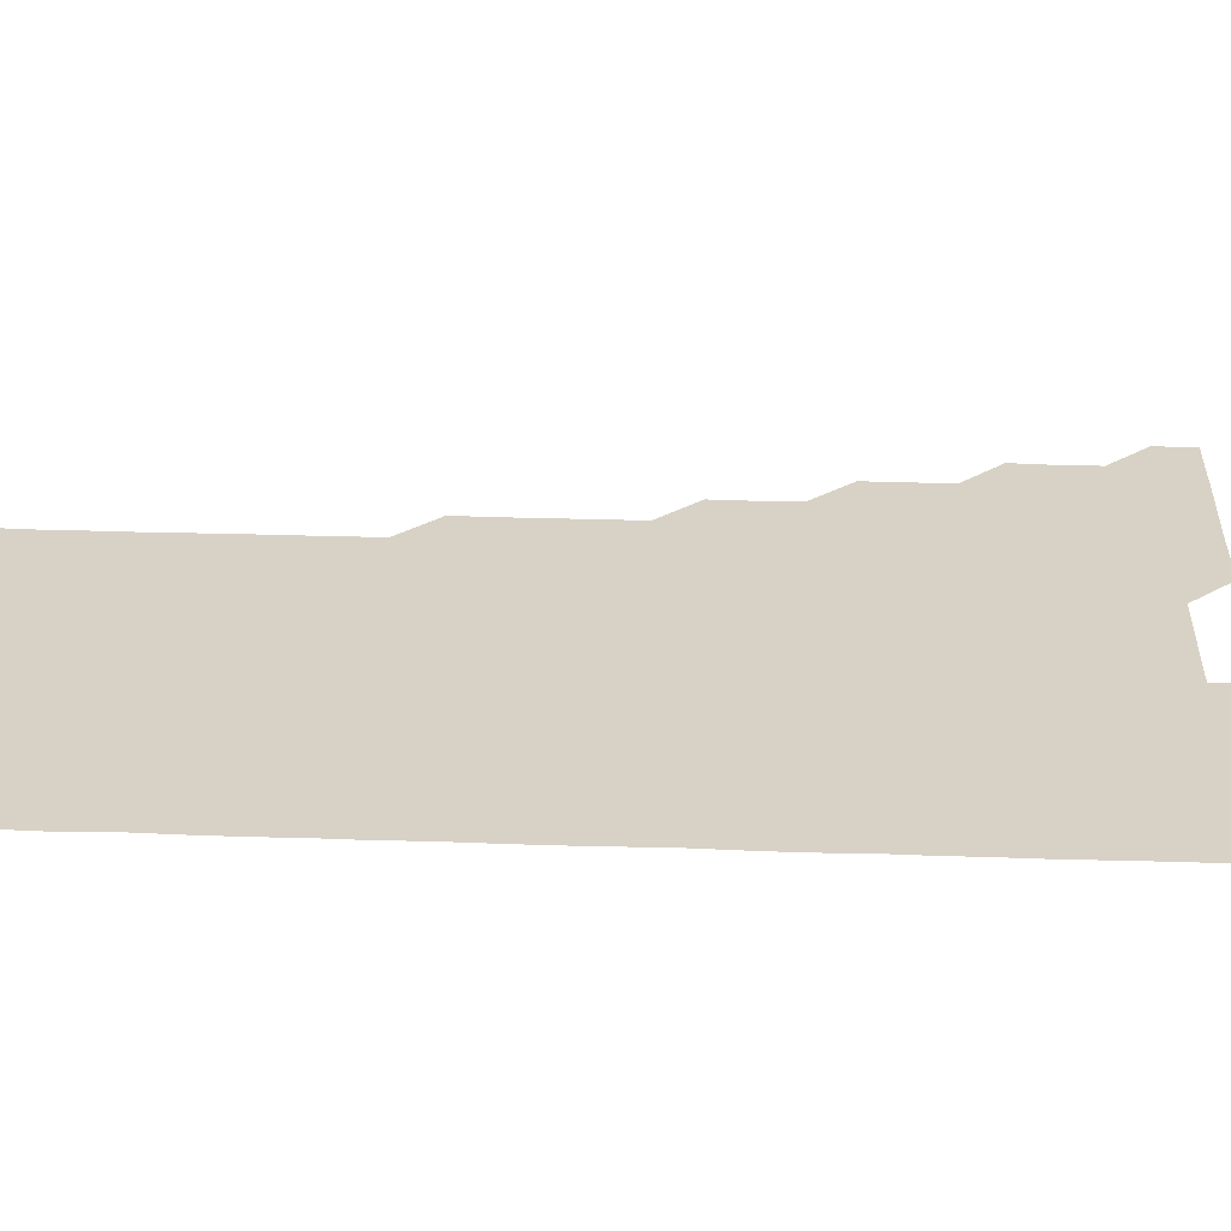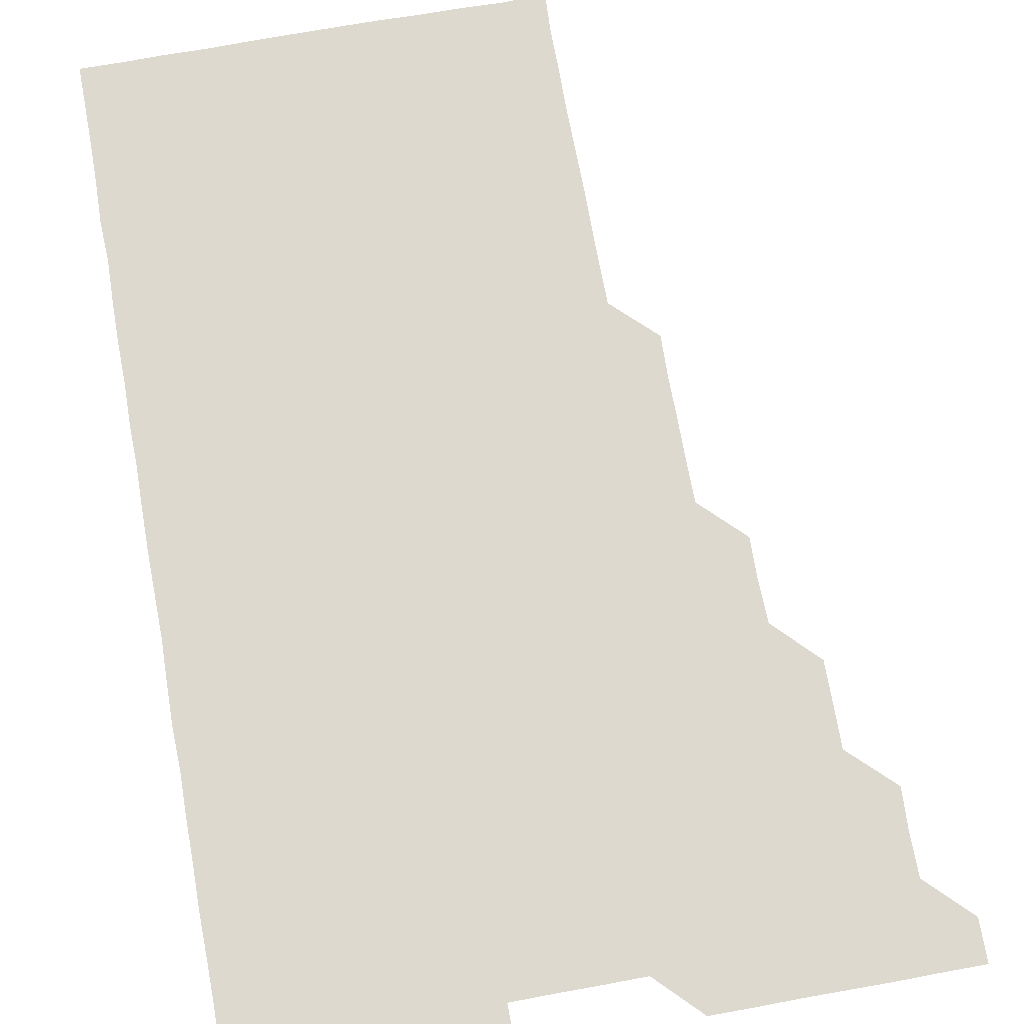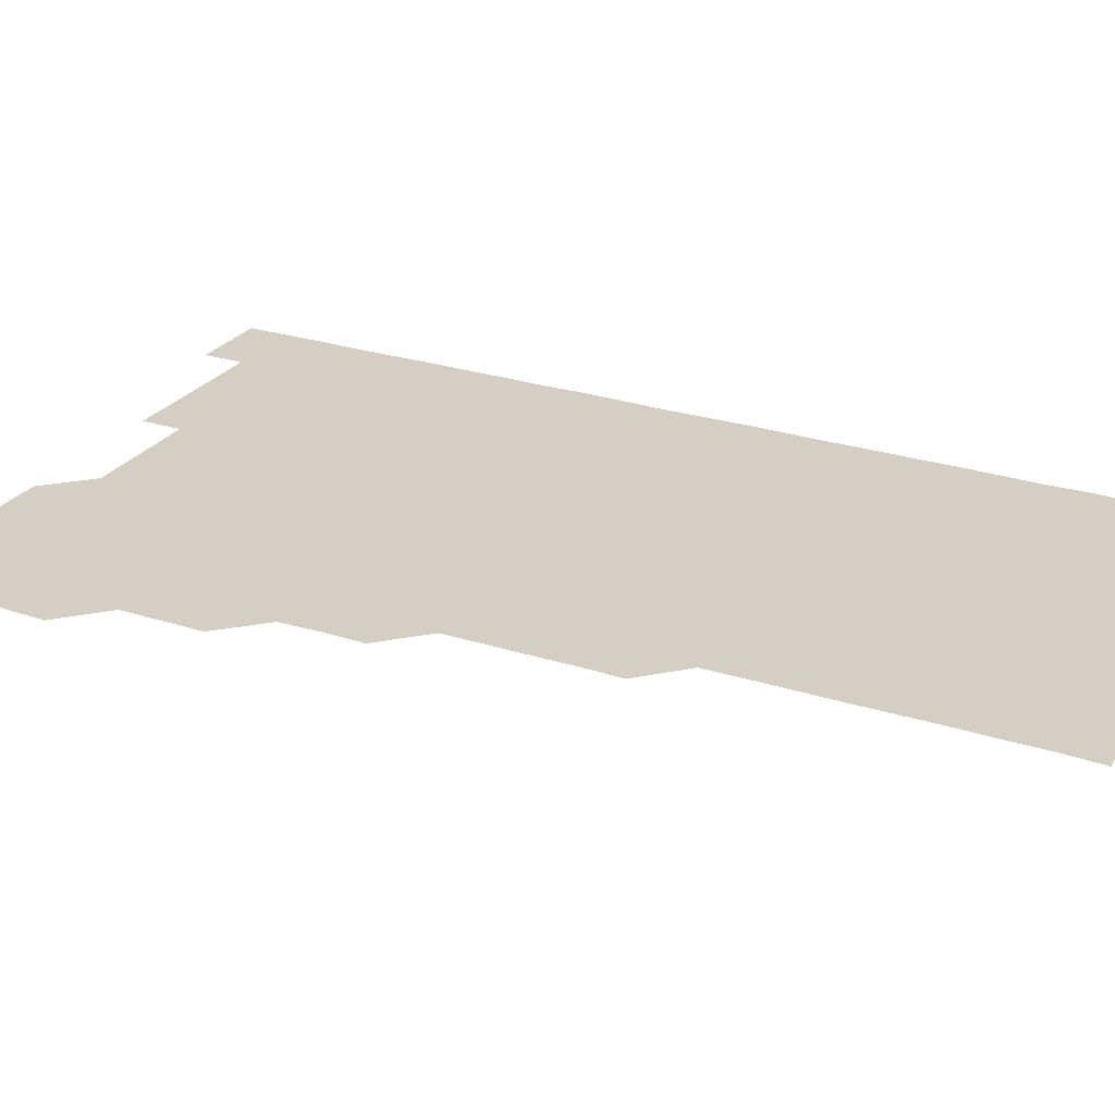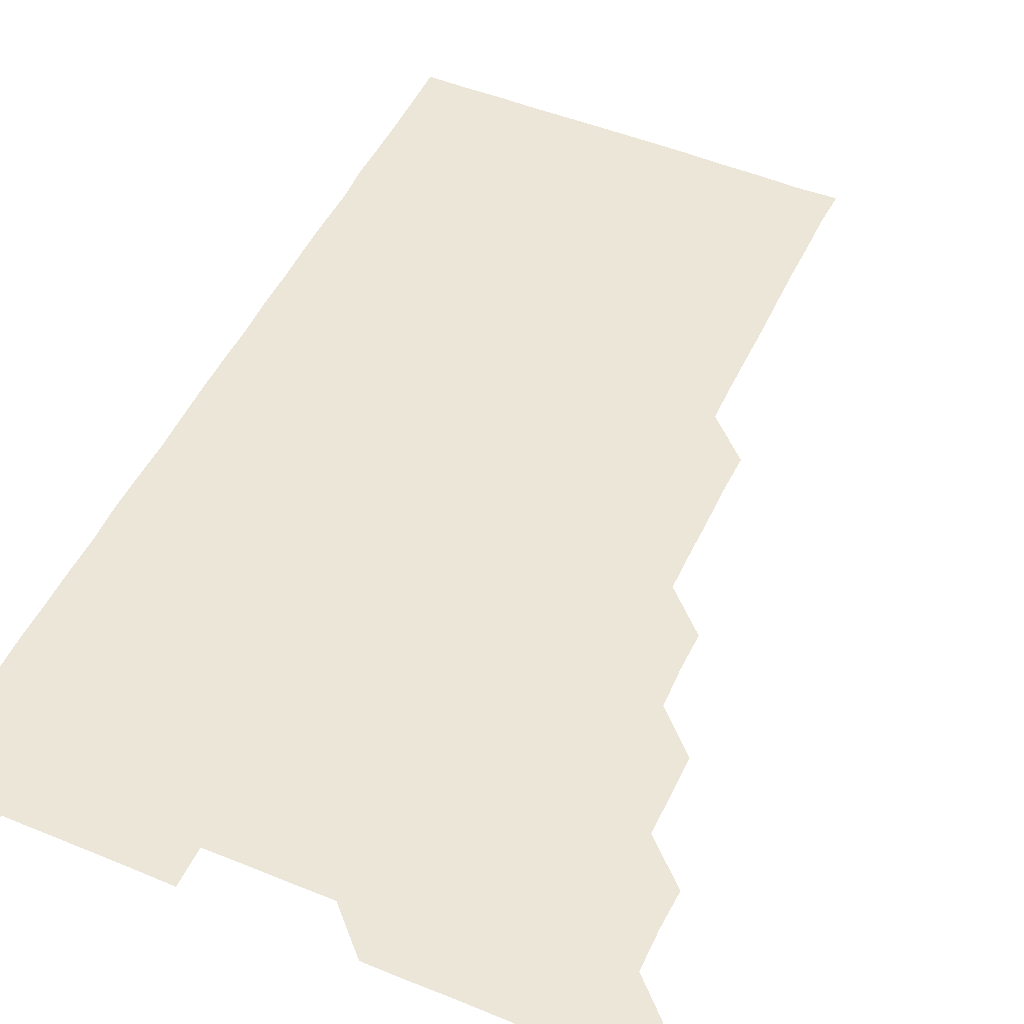
<metadata>
{"format":"obj","ext":"obj","renderer":"f3d","projection":"perspective","resolution":1024,"background":"white","views":[{"elev":27.6,"azim":93.0,"up":"+Z"},{"elev":71.7,"azim":169.8,"up":"+Z"},{"elev":25.7,"azim":-62.6,"up":"+Z"},{"elev":49.5,"azim":-155.5,"up":"+Z"}]}
</metadata>
<code>
v 480.9 541.1 0
v 481 556 0
v 495.5 496 0
v 496.1 510.6 0
v 496 526 0
v 496.1 540.9 0
v 496 556 0
v 510.8 450.9 0
v 510.8 465.7 0
v 511 481 0
v 511.5 496.3 0
v 510.9 511 0
v 511.2 526 0
v 511.1 540.9 0
v 510.9 556.2 0
v 525.8 405.7 0
v 526.1 420.8 0
v 525.6 435.7 0
v 526.3 451.1 0
v 526.1 466.1 0
v 525.9 481 0
v 526 496 0
v 526.1 511 0
v 526.1 526 0
v 526.1 540.8 0
v 525.9 556.1 0
v 540.7 330.6 0
v 541.1 345.6 0
v 541 360.6 0
v 541 375.7 0
v 540.9 390.8 0
v 540.9 406 0
v 540.9 420.9 0
v 541.3 436.3 0
v 540.8 450.9 0
v 541.1 466 0
v 541.2 481.1 0
v 540.8 496 0
v 541.1 511 0
v 541 526 0
v 541 540.9 0
v 541 556 0
v 555.6 195.8 0
v 556.3 210.4 0
v 556.2 225.1 0
v 556.4 240.1 0
v 556.3 255.4 0
v 556 270.5 0
v 556.1 285.6 0
v 556.1 300.6 0
v 556 315.7 0
v 556.1 331.1 0
v 556 346 0
v 556 361 0
v 556.1 376 0
v 556 391 0
v 556.1 406.1 0
v 556 421.1 0
v 555.9 436 0
v 556.2 451.2 0
v 555.9 466 0
v 556 481 0
v 556.3 496 0
v 556 511 0
v 556 526 0
v 556 540.9 0
v 556.1 556.2 0
v 570.7 196.4 0
v 570.7 210.6 0
v 571.3 226.3 0
v 571.2 241.2 0
v 571.1 256 0
v 571.2 271.2 0
v 571.1 286.1 0
v 570.8 300.8 0
v 571.2 316.3 0
v 571.1 331.2 0
v 571.1 346 0
v 571.2 361.1 0
v 571 376 0
v 571.2 391.2 0
v 570.9 405.9 0
v 571.1 421.1 0
v 571 436 0
v 571 451 0
v 571 466 0
v 571.1 481 0
v 570.9 496 0
v 571.1 510.9 0
v 571.1 525.9 0
v 571 540.9 0
v 570.7 556.2 0
v 585.4 196 0
v 586.2 211.5 0
v 586.3 226.5 0
v 586 241.1 0
v 586.3 256.5 0
v 586.1 271.2 0
v 586 286 0
v 586.2 301.3 0
v 586 316 0
v 585.8 330.7 0
v 586.2 346.4 0
v 586.1 361 0
v 586 376 0
v 586 391 0
v 586.1 406.1 0
v 586.1 421.1 0
v 586 436 0
v 586 451 0
v 586.1 466.2 0
v 586 481 0
v 586 496 0
v 586 511 0
v 586 526 0
v 585.9 540.9 0
v 600.6 196 0
v 601.2 211.1 0
v 601 226.1 0
v 601.1 241.1 0
v 601 256 0
v 601 271 0
v 601 286.1 0
v 601 301 0
v 601 316.1 0
v 601.2 331.4 0
v 600.9 345.8 0
v 601 361.1 0
v 601 376.1 0
v 601.1 391.3 0
v 601 406 0
v 601.1 421.1 0
v 601 436 0
v 601 451 0
v 601 466 0
v 601 481 0
v 601.1 496 0
v 601 511 0
v 600.9 526.1 0
v 601 541 0
v 615.7 195.7 0
v 616.1 211.4 0
v 616.1 226.2 0
v 616 241 0
v 616 256.2 0
v 616 271 0
v 616 285.8 0
v 616 301.1 0
v 616.1 316.3 0
v 616 331.2 0
v 616 345.9 0
v 616 361.1 0
v 616 376 0
v 616 391.1 0
v 616 405.8 0
v 616 421.2 0
v 616 436 0
v 616 451.1 0
v 616 466.1 0
v 616 481 0
v 616 496 0
v 616 511 0
v 616.1 525.9 0
v 616 541 0
v 630.9 195.6 0
v 631 211.1 0
v 631 226.1 0
v 631 241.2 0
v 631 256.2 0
v 631 271 0
v 631 286.2 0
v 631.1 301 0
v 631 316 0
v 631 331.1 0
v 631 346.1 0
v 631 361 0
v 631 376.2 0
v 631 391 0
v 631 406 0
v 631 421.1 0
v 631 436 0
v 631 451 0
v 631 466 0
v 631 481 0
v 631 496 0
v 631 511 0
v 631 525.8 0
v 631.1 541.2 0
v 631 556.2 0
v 645.9 195.7 0
v 645.9 211.3 0
v 646 226.2 0
v 646 240.9 0
v 645.8 256.3 0
v 646.1 271.2 0
v 646 286 0
v 646 301.3 0
v 646 316.1 0
v 646 331 0
v 646 345.9 0
v 646 361.1 0
v 646 376.1 0
v 646 391.1 0
v 646 406 0
v 645.9 421.1 0
v 646 436 0
v 646 451.1 0
v 646 466 0
v 646 481.1 0
v 646 496 0
v 646 511 0
v 646 526 0
v 646 541 0
v 645.8 556 0
v 661.1 195.7 0
v 660.9 211.2 0
v 661 226 0
v 660.8 241.3 0
v 661.3 255.4 0
v 661 271 0
v 661 286 0
v 661 300.9 0
v 661 316.1 0
v 661 331.1 0
v 661 346.1 0
v 661 361.1 0
v 661 376.1 0
v 661 391 0
v 660.9 406.1 0
v 661 421 0
v 661 436.1 0
v 661 450.9 0
v 661 466.1 0
v 661 481 0
v 661 496 0
v 661 511 0
v 661 526 0
v 661.1 540.9 0
v 660.9 556 0
v 676.3 196 0
v 676 211 0
v 675.9 226.4 0
v 676.1 240.9 0
v 676 255.9 0
v 675.7 271.6 0
v 676 285.9 0
v 675.9 301.4 0
v 676 316.2 0
v 675.9 331.1 0
v 676 346 0
v 675.8 361.3 0
v 676 376 0
v 675.9 391.1 0
v 676.1 405.9 0
v 676 420.9 0
v 675.9 436.1 0
v 676 451 0
v 676 466 0
v 675.9 481.2 0
v 676 496 0
v 676 511 0
v 676 526 0
v 676 541 0
v 676 556 0
v 691.4 195.8 0
v 691 210.9 0
v 690.6 226.5 0
v 690.9 241.1 0
v 690.9 256.4 0
v 691.1 270.9 0
v 690.8 286.3 0
v 691 300.9 0
v 690.5 316.5 0
v 691 331 0
v 690.8 346.2 0
v 691 361 0
v 690.8 376.2 0
v 690.9 391.1 0
v 691 406 0
v 690.8 421.2 0
v 691.1 435.9 0
v 690.9 451.1 0
v 691 466 0
v 690.9 481 0
v 691 496 0
v 690.9 511 0
v 691 526 0
v 691 541 0
v 691 556 0
v 691 571 0
v 706.3 196 0
v 705.8 211.3 0
v 706.1 226 0
v 706 241.1 0
v 705.6 256.6 0
v 705.8 271 0
v 705.9 286.2 0
v 705.6 301.3 0
v 706 316 0
v 705.8 331.1 0
v 705.8 346 0
v 706.1 361 0
v 705.9 376.1 0
v 705.8 391.1 0
v 705.9 406 0
v 705.8 421.2 0
v 705.6 436.3 0
v 706 450.9 0
v 706 466 0
v 705.6 481.2 0
v 705.9 496 0
v 705.9 511 0
v 705.9 526 0
v 705.9 540.9 0
v 706 556 0
v 706 571 0
v 721.1 195.9 0
v 721 210.6 0
v 720.9 225.6 0
v 721 240.5 0
v 721.4 255.3 0
v 720.7 270.4 0
v 721.1 285.5 0
v 721.3 300.5 0
v 721 315.5 0
v 721.3 330.5 0
v 721 345.6 0
v 721.2 360.7 0
v 721.3 375.5 0
v 721.1 390.5 0
v 720.8 405.7 0
v 721.2 420.8 0
v 721.4 435.7 0
v 720.9 450.8 0
v 721.2 465.7 0
v 721.1 480.8 0
v 721.3 495.8 0
v 721 510.7 0
v 720.9 526 0
v 721.1 541 0
v 721 556 0
v 721 571 0
f 5 6 1
f 1 6 2
f 6 7 2
f 10 11 3
f 3 11 4
f 11 12 4
f 4 12 5
f 12 13 5
f 5 13 6
f 13 14 6
f 6 14 7
f 14 15 7
f 18 19 8
f 8 19 9
f 19 20 9
f 9 20 10
f 20 21 10
f 10 21 11
f 21 22 11
f 11 22 12
f 22 23 12
f 12 23 13
f 23 24 13
f 13 24 14
f 24 25 14
f 14 25 15
f 25 26 15
f 31 32 16
f 16 32 17
f 32 33 17
f 17 33 18
f 33 34 18
f 18 34 19
f 34 35 19
f 19 35 20
f 35 36 20
f 20 36 21
f 36 37 21
f 21 37 22
f 37 38 22
f 22 38 23
f 38 39 23
f 23 39 24
f 39 40 24
f 24 40 25
f 40 41 25
f 25 41 26
f 41 42 26
f 51 52 27
f 27 52 28
f 52 53 28
f 28 53 29
f 53 54 29
f 29 54 30
f 54 55 30
f 30 55 31
f 55 56 31
f 31 56 32
f 56 57 32
f 32 57 33
f 57 58 33
f 33 58 34
f 58 59 34
f 34 59 35
f 59 60 35
f 35 60 36
f 60 61 36
f 36 61 37
f 61 62 37
f 37 62 38
f 62 63 38
f 38 63 39
f 63 64 39
f 39 64 40
f 64 65 40
f 40 65 41
f 65 66 41
f 41 66 42
f 66 67 42
f 43 68 44
f 68 69 44
f 44 69 45
f 69 70 45
f 45 70 46
f 70 71 46
f 46 71 47
f 71 72 47
f 47 72 48
f 72 73 48
f 48 73 49
f 73 74 49
f 49 74 50
f 74 75 50
f 50 75 51
f 75 76 51
f 51 76 52
f 76 77 52
f 52 77 53
f 77 78 53
f 53 78 54
f 78 79 54
f 54 79 55
f 79 80 55
f 55 80 56
f 80 81 56
f 56 81 57
f 81 82 57
f 57 82 58
f 82 83 58
f 58 83 59
f 83 84 59
f 59 84 60
f 84 85 60
f 60 85 61
f 85 86 61
f 61 86 62
f 86 87 62
f 62 87 63
f 87 88 63
f 63 88 64
f 88 89 64
f 64 89 65
f 89 90 65
f 65 90 66
f 90 91 66
f 66 91 67
f 91 92 67
f 68 93 69
f 93 94 69
f 69 94 70
f 94 95 70
f 70 95 71
f 95 96 71
f 71 96 72
f 96 97 72
f 72 97 73
f 97 98 73
f 73 98 74
f 98 99 74
f 74 99 75
f 99 100 75
f 75 100 76
f 100 101 76
f 76 101 77
f 101 102 77
f 77 102 78
f 102 103 78
f 78 103 79
f 103 104 79
f 79 104 80
f 104 105 80
f 80 105 81
f 105 106 81
f 81 106 82
f 106 107 82
f 82 107 83
f 107 108 83
f 83 108 84
f 108 109 84
f 84 109 85
f 109 110 85
f 85 110 86
f 110 111 86
f 86 111 87
f 111 112 87
f 87 112 88
f 112 113 88
f 88 113 89
f 113 114 89
f 89 114 90
f 114 115 90
f 90 115 91
f 115 116 91
f 91 116 92
f 93 117 94
f 117 118 94
f 94 118 95
f 118 119 95
f 95 119 96
f 119 120 96
f 96 120 97
f 120 121 97
f 97 121 98
f 121 122 98
f 98 122 99
f 122 123 99
f 99 123 100
f 123 124 100
f 100 124 101
f 124 125 101
f 101 125 102
f 125 126 102
f 102 126 103
f 126 127 103
f 103 127 104
f 127 128 104
f 104 128 105
f 128 129 105
f 105 129 106
f 129 130 106
f 106 130 107
f 130 131 107
f 107 131 108
f 131 132 108
f 108 132 109
f 132 133 109
f 109 133 110
f 133 134 110
f 110 134 111
f 134 135 111
f 111 135 112
f 135 136 112
f 112 136 113
f 136 137 113
f 113 137 114
f 137 138 114
f 114 138 115
f 138 139 115
f 115 139 116
f 139 140 116
f 117 141 118
f 141 142 118
f 118 142 119
f 142 143 119
f 119 143 120
f 143 144 120
f 120 144 121
f 144 145 121
f 121 145 122
f 145 146 122
f 122 146 123
f 146 147 123
f 123 147 124
f 147 148 124
f 124 148 125
f 148 149 125
f 125 149 126
f 149 150 126
f 126 150 127
f 150 151 127
f 127 151 128
f 151 152 128
f 128 152 129
f 152 153 129
f 129 153 130
f 153 154 130
f 130 154 131
f 154 155 131
f 131 155 132
f 155 156 132
f 132 156 133
f 156 157 133
f 133 157 134
f 157 158 134
f 134 158 135
f 158 159 135
f 135 159 136
f 159 160 136
f 136 160 137
f 160 161 137
f 137 161 138
f 161 162 138
f 138 162 139
f 162 163 139
f 139 163 140
f 163 164 140
f 141 165 142
f 165 166 142
f 142 166 143
f 166 167 143
f 143 167 144
f 167 168 144
f 144 168 145
f 168 169 145
f 145 169 146
f 169 170 146
f 146 170 147
f 170 171 147
f 147 171 148
f 171 172 148
f 148 172 149
f 172 173 149
f 149 173 150
f 173 174 150
f 150 174 151
f 174 175 151
f 151 175 152
f 175 176 152
f 152 176 153
f 176 177 153
f 153 177 154
f 177 178 154
f 154 178 155
f 178 179 155
f 155 179 156
f 179 180 156
f 156 180 157
f 180 181 157
f 157 181 158
f 181 182 158
f 158 182 159
f 182 183 159
f 159 183 160
f 183 184 160
f 160 184 161
f 184 185 161
f 161 185 162
f 185 186 162
f 162 186 163
f 186 187 163
f 163 187 164
f 187 188 164
f 165 190 166
f 190 191 166
f 166 191 167
f 191 192 167
f 167 192 168
f 192 193 168
f 168 193 169
f 193 194 169
f 169 194 170
f 194 195 170
f 170 195 171
f 195 196 171
f 171 196 172
f 196 197 172
f 172 197 173
f 197 198 173
f 173 198 174
f 198 199 174
f 174 199 175
f 199 200 175
f 175 200 176
f 200 201 176
f 176 201 177
f 201 202 177
f 177 202 178
f 202 203 178
f 178 203 179
f 203 204 179
f 179 204 180
f 204 205 180
f 180 205 181
f 205 206 181
f 181 206 182
f 206 207 182
f 182 207 183
f 207 208 183
f 183 208 184
f 208 209 184
f 184 209 185
f 209 210 185
f 185 210 186
f 210 211 186
f 186 211 187
f 211 212 187
f 187 212 188
f 212 213 188
f 188 213 189
f 213 214 189
f 190 215 191
f 215 216 191
f 191 216 192
f 216 217 192
f 192 217 193
f 217 218 193
f 193 218 194
f 218 219 194
f 194 219 195
f 219 220 195
f 195 220 196
f 220 221 196
f 196 221 197
f 221 222 197
f 197 222 198
f 222 223 198
f 198 223 199
f 223 224 199
f 199 224 200
f 224 225 200
f 200 225 201
f 225 226 201
f 201 226 202
f 226 227 202
f 202 227 203
f 227 228 203
f 203 228 204
f 228 229 204
f 204 229 205
f 229 230 205
f 205 230 206
f 230 231 206
f 206 231 207
f 231 232 207
f 207 232 208
f 232 233 208
f 208 233 209
f 233 234 209
f 209 234 210
f 234 235 210
f 210 235 211
f 235 236 211
f 211 236 212
f 236 237 212
f 212 237 213
f 237 238 213
f 213 238 214
f 238 239 214
f 215 240 216
f 240 241 216
f 216 241 217
f 241 242 217
f 217 242 218
f 242 243 218
f 218 243 219
f 243 244 219
f 219 244 220
f 244 245 220
f 220 245 221
f 245 246 221
f 221 246 222
f 246 247 222
f 222 247 223
f 247 248 223
f 223 248 224
f 248 249 224
f 224 249 225
f 249 250 225
f 225 250 226
f 250 251 226
f 226 251 227
f 251 252 227
f 227 252 228
f 252 253 228
f 228 253 229
f 253 254 229
f 229 254 230
f 254 255 230
f 230 255 231
f 255 256 231
f 231 256 232
f 256 257 232
f 232 257 233
f 257 258 233
f 233 258 234
f 258 259 234
f 234 259 235
f 259 260 235
f 235 260 236
f 260 261 236
f 236 261 237
f 261 262 237
f 237 262 238
f 262 263 238
f 238 263 239
f 263 264 239
f 240 265 241
f 265 266 241
f 241 266 242
f 266 267 242
f 242 267 243
f 267 268 243
f 243 268 244
f 268 269 244
f 244 269 245
f 269 270 245
f 245 270 246
f 270 271 246
f 246 271 247
f 271 272 247
f 247 272 248
f 272 273 248
f 248 273 249
f 273 274 249
f 249 274 250
f 274 275 250
f 250 275 251
f 275 276 251
f 251 276 252
f 276 277 252
f 252 277 253
f 277 278 253
f 253 278 254
f 278 279 254
f 254 279 255
f 279 280 255
f 255 280 256
f 280 281 256
f 256 281 257
f 281 282 257
f 257 282 258
f 282 283 258
f 258 283 259
f 283 284 259
f 259 284 260
f 284 285 260
f 260 285 261
f 285 286 261
f 261 286 262
f 286 287 262
f 262 287 263
f 287 288 263
f 263 288 264
f 288 289 264
f 265 291 266
f 291 292 266
f 266 292 267
f 292 293 267
f 267 293 268
f 293 294 268
f 268 294 269
f 294 295 269
f 269 295 270
f 295 296 270
f 270 296 271
f 296 297 271
f 271 297 272
f 297 298 272
f 272 298 273
f 298 299 273
f 273 299 274
f 299 300 274
f 274 300 275
f 300 301 275
f 275 301 276
f 301 302 276
f 276 302 277
f 302 303 277
f 277 303 278
f 303 304 278
f 278 304 279
f 304 305 279
f 279 305 280
f 305 306 280
f 280 306 281
f 306 307 281
f 281 307 282
f 307 308 282
f 282 308 283
f 308 309 283
f 283 309 284
f 309 310 284
f 284 310 285
f 310 311 285
f 285 311 286
f 311 312 286
f 286 312 287
f 312 313 287
f 287 313 288
f 313 314 288
f 288 314 289
f 314 315 289
f 289 315 290
f 315 316 290
f 291 317 292
f 317 318 292
f 292 318 293
f 318 319 293
f 293 319 294
f 319 320 294
f 294 320 295
f 320 321 295
f 295 321 296
f 321 322 296
f 296 322 297
f 322 323 297
f 297 323 298
f 323 324 298
f 298 324 299
f 324 325 299
f 299 325 300
f 325 326 300
f 300 326 301
f 326 327 301
f 301 327 302
f 327 328 302
f 302 328 303
f 328 329 303
f 303 329 304
f 329 330 304
f 304 330 305
f 330 331 305
f 305 331 306
f 331 332 306
f 306 332 307
f 332 333 307
f 307 333 308
f 333 334 308
f 308 334 309
f 334 335 309
f 309 335 310
f 335 336 310
f 310 336 311
f 336 337 311
f 311 337 312
f 337 338 312
f 312 338 313
f 338 339 313
f 313 339 314
f 339 340 314
f 314 340 315
f 340 341 315
f 315 341 316
f 341 342 316

</code>
